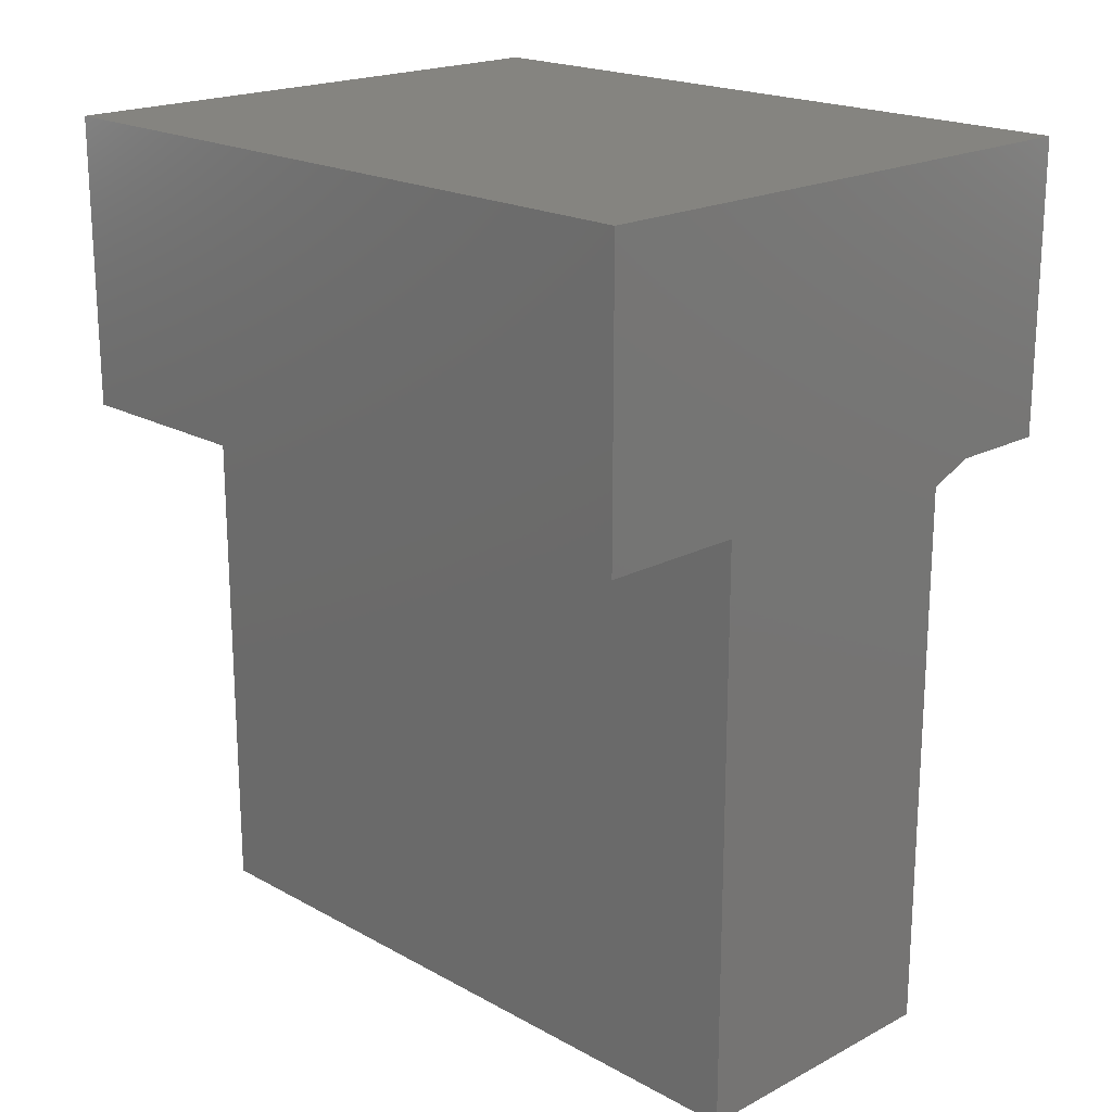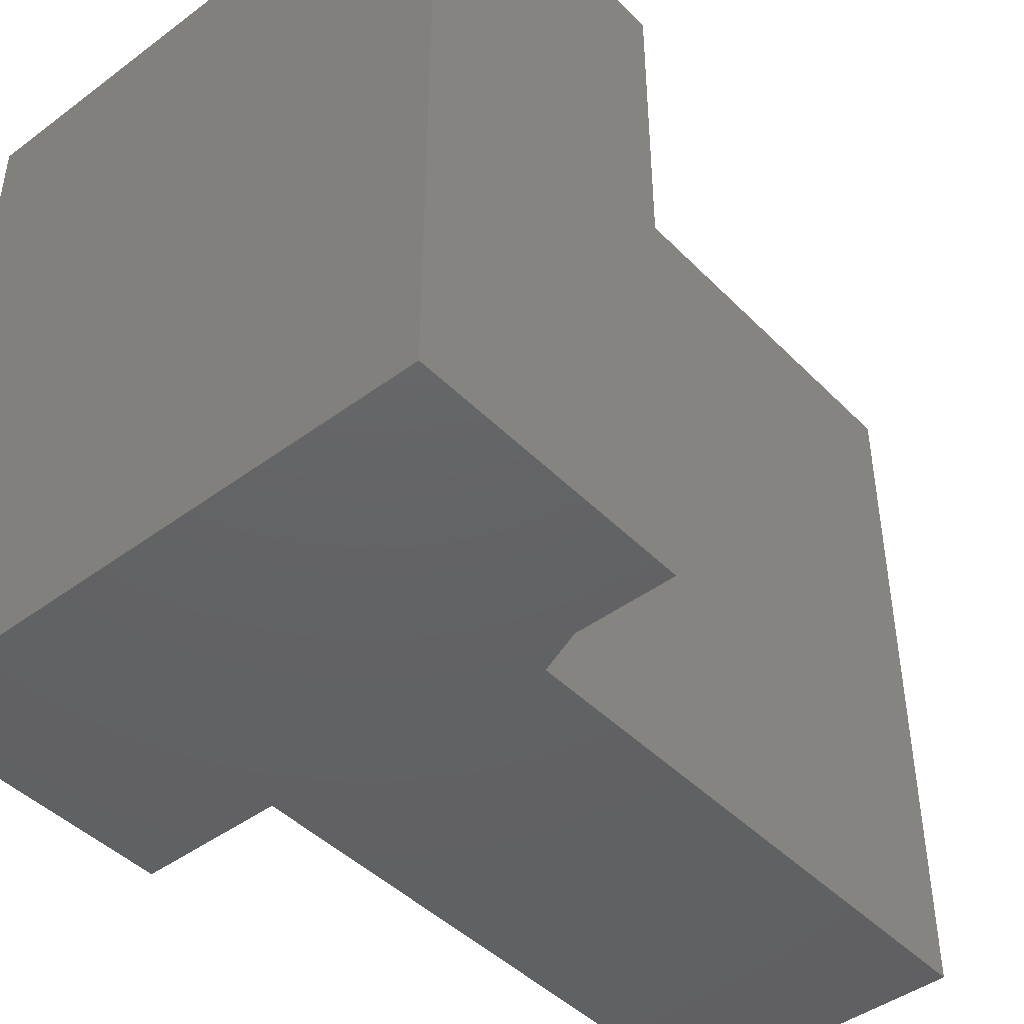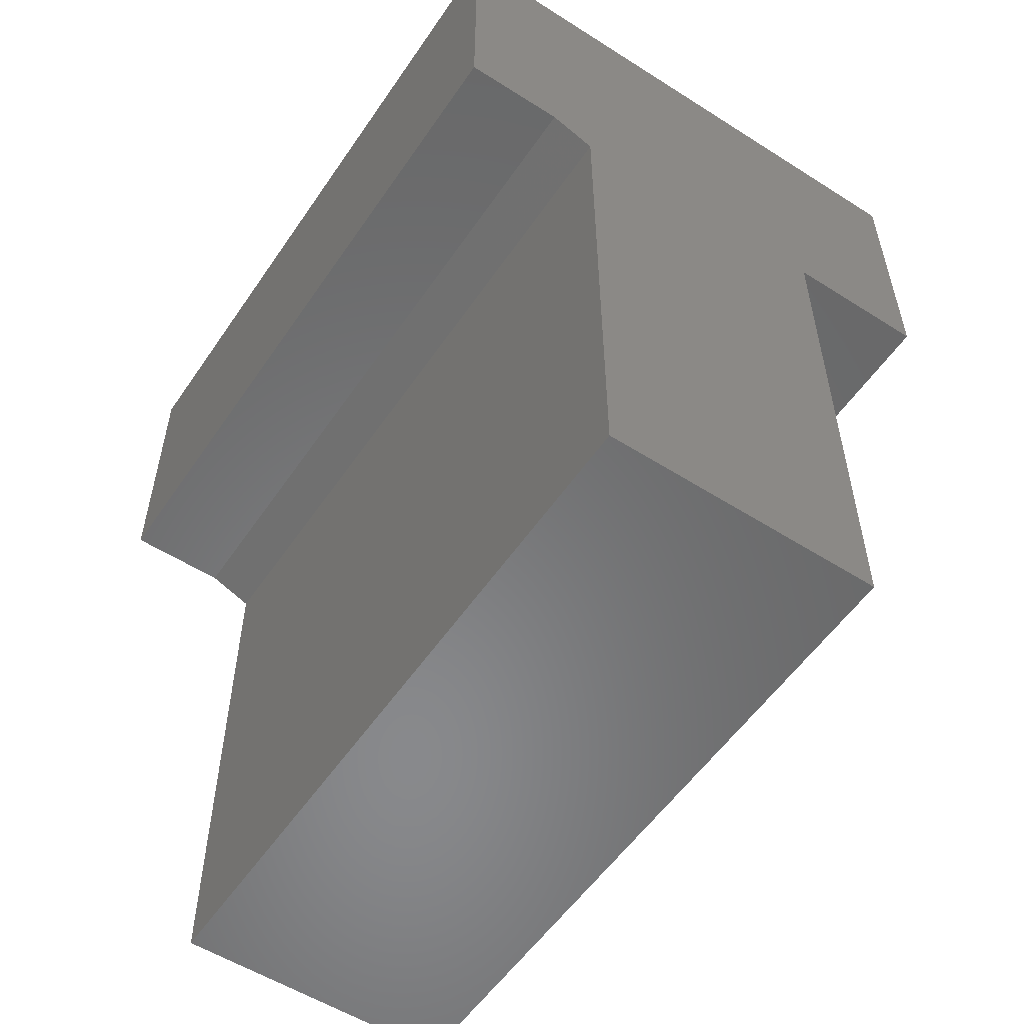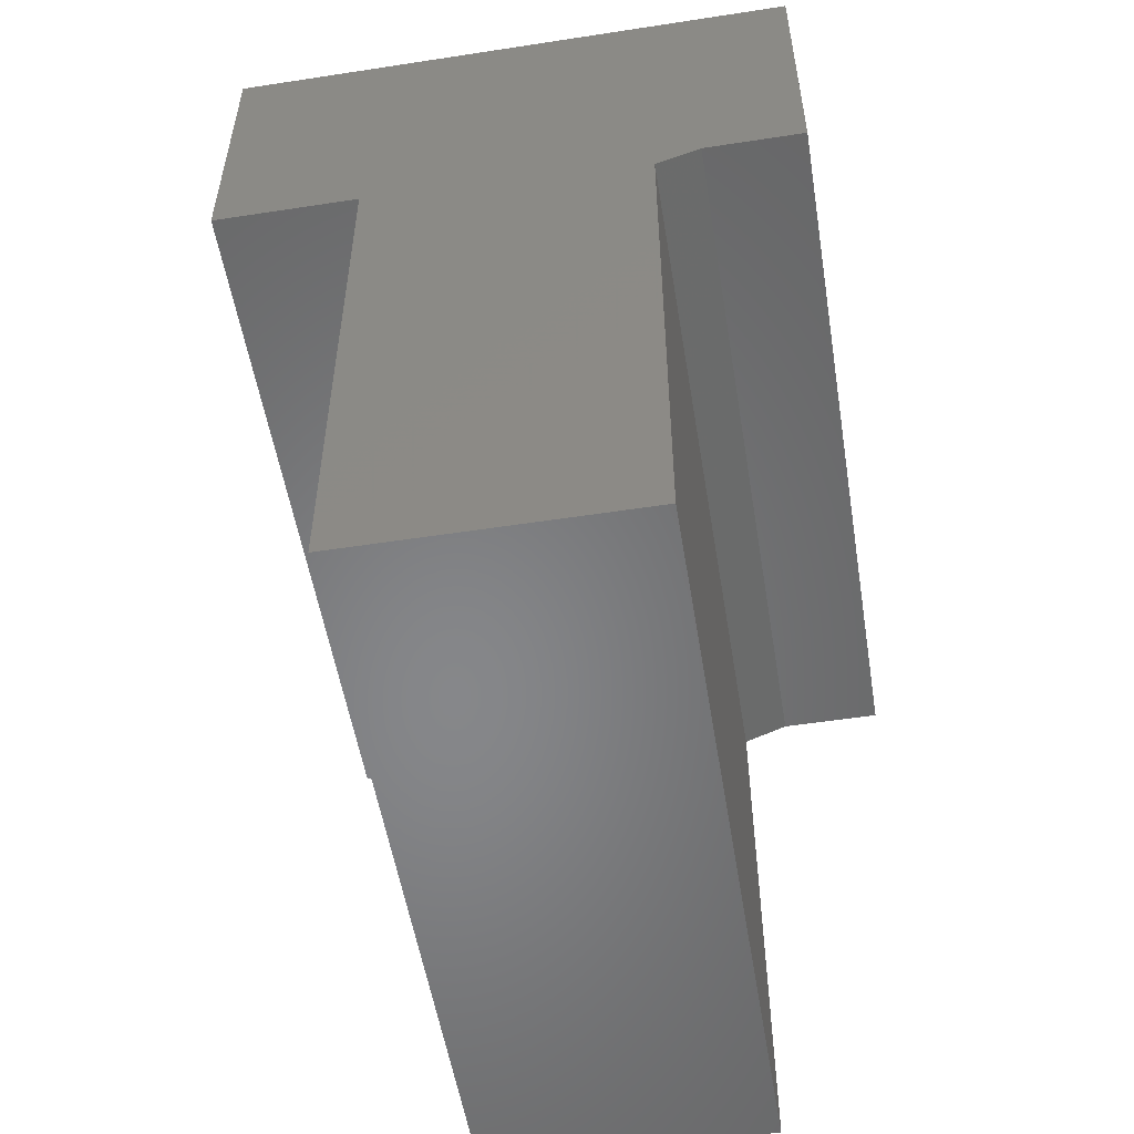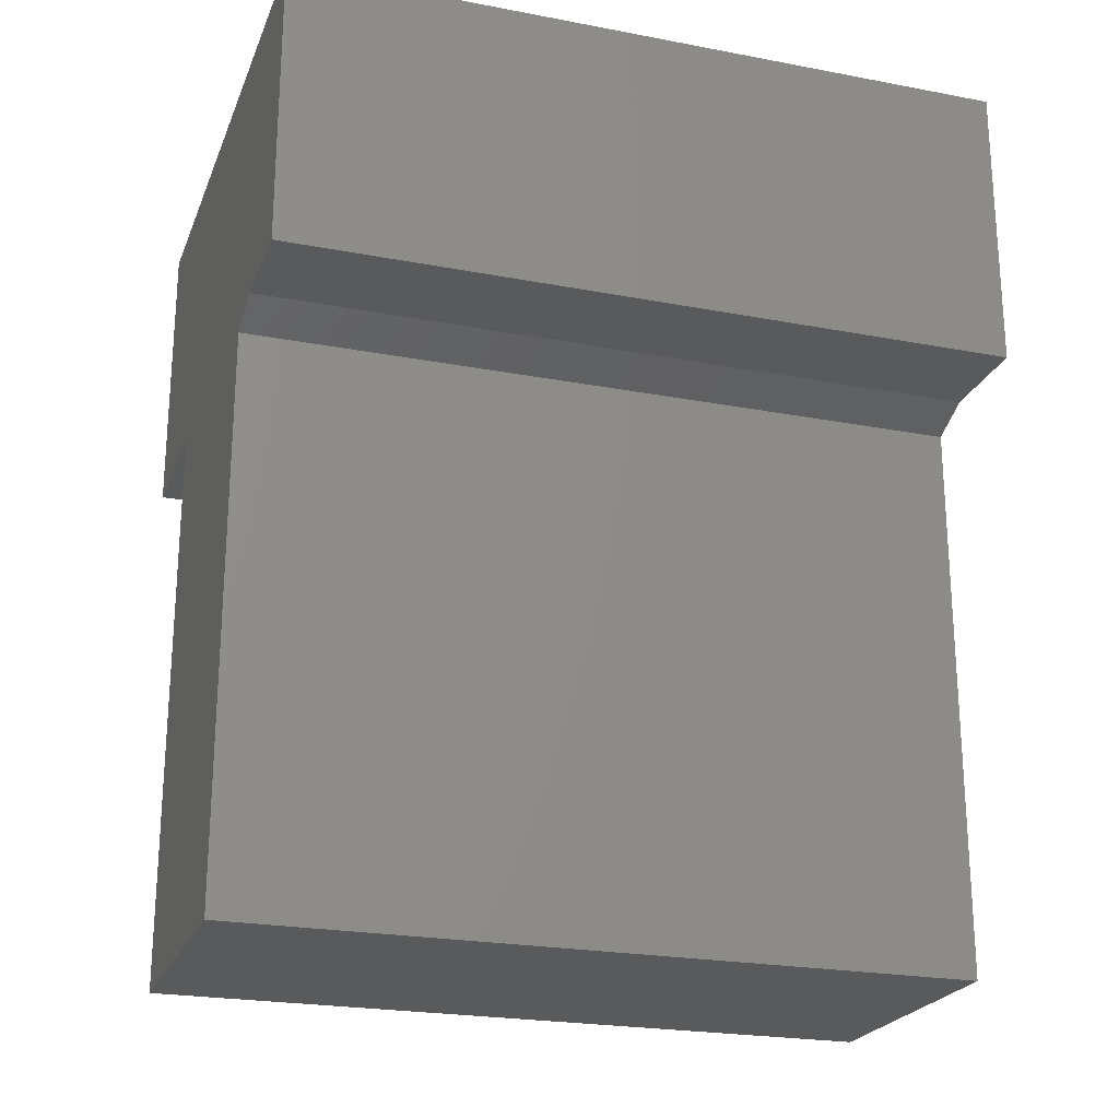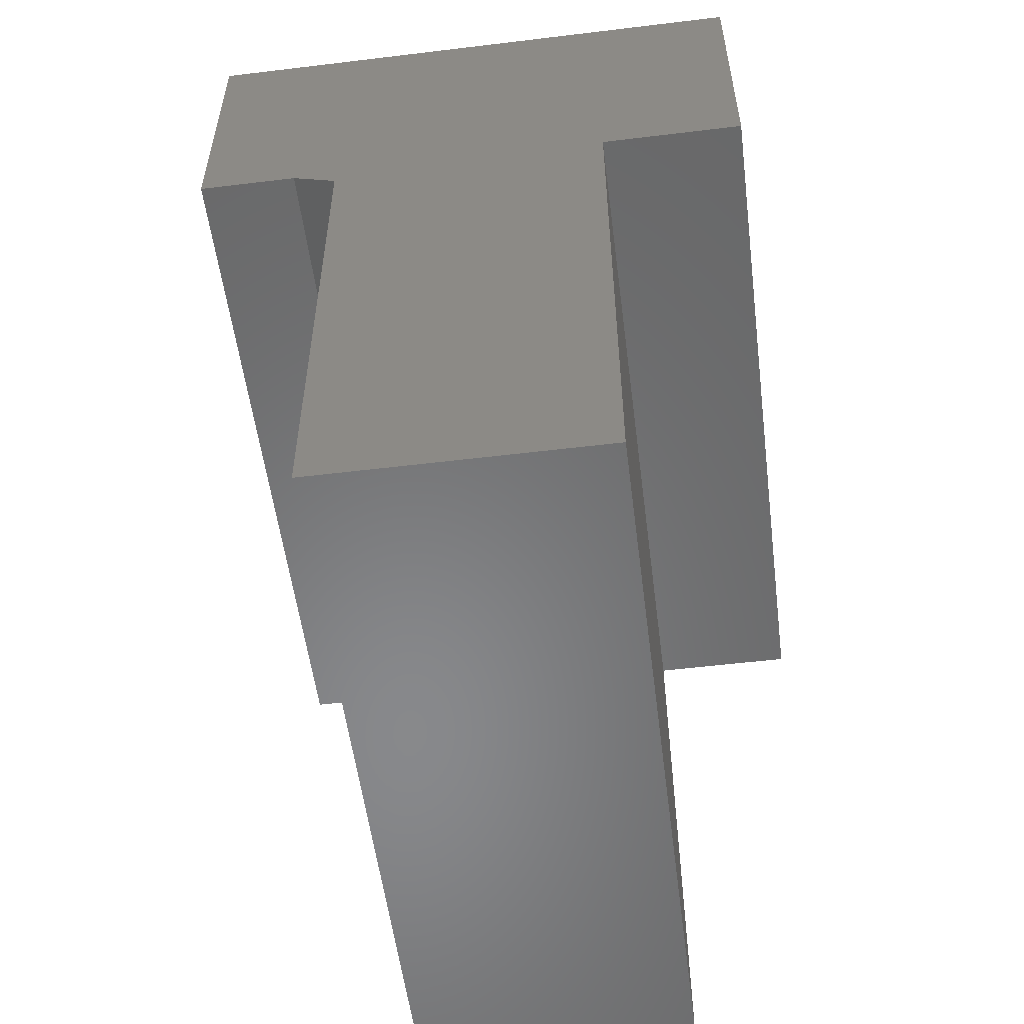
<metadata>
{"format":"stl","ext":"stl","renderer":"f3d","projection":"perspective","resolution":1024,"background":"white","views":[{"elev":19.6,"azim":-44.3,"up":"+Z"},{"elev":-44.6,"azim":40.8,"up":"+Y"},{"elev":-55.3,"azim":146.2,"up":"+Z"},{"elev":-53.7,"azim":9.3,"up":"+Z"},{"elev":-23.0,"azim":72.0,"up":"+Z"},{"elev":-55.0,"azim":-172.7,"up":"+Z"}]}
</metadata>
<code>
# stl→obj: 18 verts, 32 faces
v 0.2877 2.291e-17 0.5
v 0.375 2.776e-17 0.5
v 0.2877 -0.625 0.5
v 0.375 -0.625 0.5
v 0.2487 -3.477e-17 0
v 0.2487 1.901e-17 0.4844
v 0.2487 -0.625 1.11e-16
v 0.2487 -0.625 0.4844
v 0.375 5.58e-17 0.7526
v 0.001316 7.012e-18 0.5
v -0.125 0 0.5
v -0.125 2.805e-17 0.7526
v 0.001316 -4.85e-17 0
v 0.375 -0.625 0.7526
v -0.125 -0.625 0.7526
v -0.125 -0.625 0.5
v 0.001316 -0.625 0.5
v 0.001316 -0.625 1.11e-16
f 1 2 3
f 3 2 4
f 5 6 7
f 7 6 8
f 9 2 1
f 9 1 10
f 9 10 11
f 9 11 12
f 1 6 10
f 10 6 5
f 10 5 13
f 14 15 16
f 14 16 17
f 14 17 3
f 14 3 4
f 18 7 17
f 17 7 8
f 17 8 3
f 6 1 8
f 8 1 3
f 12 11 15
f 15 11 16
f 9 12 14
f 14 12 15
f 2 9 4
f 4 9 14
f 13 5 18
f 18 5 7
f 10 13 17
f 17 13 18
f 11 10 16
f 16 10 17

</code>
